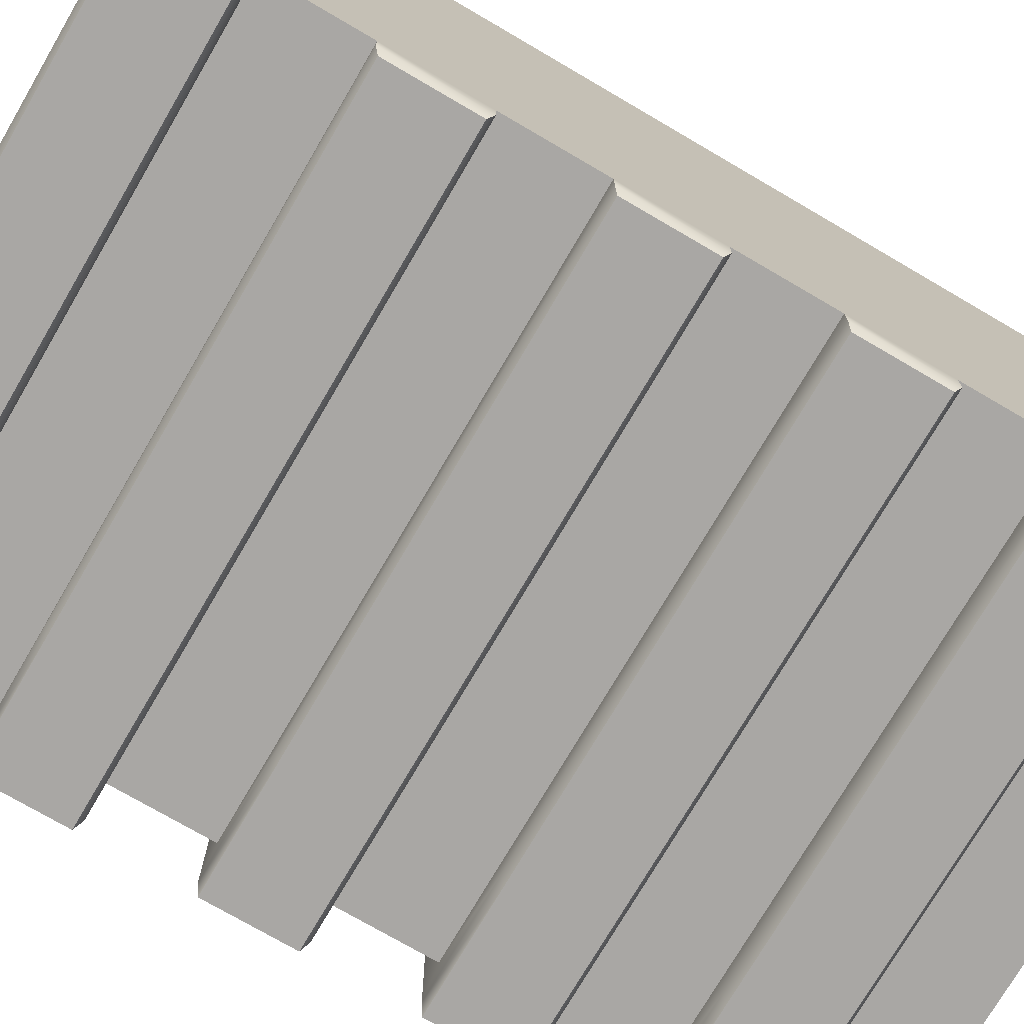
<metadata>
{"format":"obj","ext":"obj","renderer":"f3d","projection":"perspective","resolution":1024,"background":"white","views":[{"elev":-74.7,"azim":59.7,"up":"+Y"}]}
</metadata>
<code>
o Mesh
v -0.105 0 -0.5
v 0.5 0 -0.5
v 0.5 0 0.5
v -0.105 0 0.5
v -0.105 0.46 -0.5
v 0.5 0.56 -0.5
v 0.5 0.56 0.5
v -0.105 0.46 0.5
v 0.5 0.105 -0.5
v -0.105 0.105 -0.5
v 0.5 0.105 0.5
v -0.105 0.105 0.5
v 0.5 0 -0.4
v -0.105 0 -0.4
v 0.5 0 -0.3
v -0.105 0 -0.3
v 0.5 0 -0.2
v -0.105 0 -0.2
v 0.5 0 -0.1
v -0.105 0 -0.1
v 0.5 0 0
v -0.105 0 0
v 0.5 0 0.1
v -0.105 0 0.1
v 0.5 0 0.2
v -0.105 0 0.2
v 0.5 0 0.3
v -0.105 0 0.3
v 0.5 0 0.4
v -0.105 0 0.4
v -0.105 0.46 -0.4
v 0.5 0.56 -0.4
v -0.105 0.46 -0.3
v 0.5 0.56 -0.3
v -0.105 0.46 -0.2
v 0.5 0.56 -0.2
v -0.105 0.46 -0.1
v 0.5 0.56 -0.1
v -0.105 0.46 0
v 0.5 0.56 0
v -0.105 0.46 0.1
v 0.5 0.56 0.1
v -0.105 0.46 0.2
v 0.5 0.56 0.2
v -0.105 0.46 0.3
v 0.5 0.56 0.3
v -0.105 0.46 0.4
v 0.5 0.56 0.4
v 0.5 0.105 -0.4
v 0.5 0.105 -0.3
v 0.5 0.105 -0.2
v 0.5 0.105 -0.1
v 0.5 0.105 0
v 0.5 0.105 0.1
v 0.5 0.105 0.2
v 0.5 0.105 0.3
v 0.5 0.105 0.4
v -0.105 0.105 -0.4
v -0.105 0.105 -0.3
v -0.105 0.105 -0.2
v -0.105 0.105 -0.1
v -0.105 0.105 0
v -0.105 0.105 0.1
v -0.105 0.105 0.2
v -0.105 0.105 0.3
v -0.105 0.105 0.4
v 0.5 -0.0255 0.5
v -0.1305 -0.0255 0.5
v -0.1305 0.105 0.5
v 0.5 -0.0255 -0.4
v -0.1305 -0.0255 -0.4
v 0.5 -0.0255 -0.3
v -0.1305 -0.0255 -0.3
v 0.5 -0.0255 -0.2
v -0.1305 -0.0255 -0.2
v 0.5 -0.0255 -0.1
v -0.1305 -0.0255 -0.1
v 0.5 -0.0255 0
v -0.1305 -0.0255 0
v 0.5 -0.0255 0.1
v -0.1305 -0.0255 0.1
v 0.5 -0.0255 0.2
v -0.1305 -0.0255 0.2
v 0.5 -0.0255 0.3
v -0.1305 -0.0255 0.3
v 0.5 -0.0255 0.4
v -0.1305 -0.0255 0.4
v -0.1305 0.105 -0.4
v -0.1305 0.105 -0.3
v -0.1305 0.105 -0.2
v -0.1305 0.105 -0.1
v -0.1305 0.105 0
v -0.1305 0.105 0.1
v -0.1305 0.105 0.2
v -0.1305 0.105 0.3
v -0.1305 0.105 0.4
v 0.5 0.1375 -0.5
v -0.105 0.1375 -0.5
v -0.105 0.1375 0.5
v 0.5 0.1375 0.5
v -0.105 0.1375 -0.4
v -0.105 0.1375 -0.3
v -0.105 0.1375 -0.2
v -0.105 0.1375 -0.1
v -0.105 0.1375 0
v -0.105 0.1375 0.1
v -0.105 0.1375 0.2
v -0.105 0.1375 0.3
v -0.105 0.1375 0.4
v 0.5 0.1375 -0.4
v 0.5 0.1375 -0.3
v 0.5 0.1375 -0.2
v 0.5 0.1375 -0.1
v 0.5 0.1375 0
v 0.5 0.1375 0.1
v 0.5 0.1375 0.2
v 0.5 0.1375 0.3
v 0.5 0.1375 0.4
v 0.5 0.1944 -0.5
v -0.105 0.1944 -0.5
v -0.105 0.1944 0.5
v 0.5 0.1944 0.5
v -0.105 0.1944 -0.4
v -0.105 0.1944 -0.3
v -0.105 0.1944 -0.2
v -0.105 0.1944 -0.1
v -0.105 0.1944 0
v -0.105 0.1944 0.1
v -0.105 0.1944 0.2
v -0.105 0.1944 0.3
v -0.105 0.1944 0.4
v 0.5 0.1944 -0.4
v 0.5 0.1944 -0.3
v 0.5 0.1944 -0.2
v 0.5 0.1944 -0.1
v 0.5 0.1944 0
v 0.5 0.1944 0.1
v 0.5 0.1944 0.2
v 0.5 0.1944 0.3
v 0.5 0.1944 0.4
v -0.131 0.1375 -0.5
v -0.131 0.1375 0.5
v -0.131 0.1375 -0.4
v -0.131 0.1375 -0.3
v -0.131 0.1375 -0.2
v -0.131 0.1375 -0.1
v -0.131 0.1375 0
v -0.131 0.1375 0.1
v -0.131 0.1375 0.2
v -0.131 0.1375 0.3
v -0.131 0.1375 0.4
v -0.131 0.1944 -0.5
v -0.131 0.1944 0.5
v -0.131 0.1944 -0.4
v -0.131 0.1944 -0.3
v -0.131 0.1944 -0.2
v -0.131 0.1944 -0.1
v -0.131 0.1944 0
v -0.131 0.1944 0.1
v -0.131 0.1944 0.2
v -0.131 0.1944 0.3
v -0.131 0.1944 0.4
v 0.495 -0.0335 0.495
v -0.1385 -0.0335 0.495
v -0.1385 0.1 0.495
v 0.495 -0.0335 -0.395
v -0.1385 -0.0335 -0.395
v 0.495 -0.0335 -0.305
v -0.1385 -0.0335 -0.305
v 0.495 -0.0335 -0.195
v -0.1385 -0.0335 -0.195
v 0.495 -0.0335 -0.105
v -0.1385 -0.0335 -0.105
v 0.495 -0.0335 0.005
v -0.1385 -0.0335 0.005
v 0.495 -0.0335 0.095
v -0.1385 -0.0335 0.095
v 0.495 -0.0335 0.205
v -0.1385 -0.0335 0.205
v 0.495 -0.0335 0.295
v -0.1385 -0.0335 0.295
v 0.495 -0.0335 0.405
v -0.1385 -0.0335 0.405
v -0.1385 0.1 -0.395
v -0.1385 0.1 -0.305
v -0.1385 0.1 -0.195
v -0.1385 0.1 -0.105
v -0.1385 0.1 0.005
v -0.1385 0.1 0.095
v -0.1385 0.1 0.205
v -0.1385 0.1 0.295
v -0.1385 0.1 0.405
v 0.379 0 -0.5
v 0.379 0.105 -0.5
v 0.258 0 -0.5
v 0.258 0.105 -0.5
v 0.137 0 -0.5
v 0.137 0.105 -0.5
v 0.016 0 -0.5
v 0.016 0.105 -0.5
v 0.379 0.105 0.5
v 0.379 0 0.5
v 0.258 0.105 0.5
v 0.258 0 0.5
v 0.137 0.105 0.5
v 0.137 0 0.5
v 0.016 0.105 0.5
v 0.016 0 0.5
v 0.379 0 -0.4
v 0.258 0 -0.4
v 0.137 0 -0.4
v 0.016 0 -0.4
v 0.379 0 -0.2
v 0.379 0 -0.3
v 0.258 0 -0.2
v 0.258 0 -0.3
v 0.137 0 -0.2
v 0.137 0 -0.3
v 0.016 0 -0.2
v 0.016 0 -0.3
v 0.379 0 0
v 0.379 0 -0.1
v 0.258 0 0
v 0.258 0 -0.1
v 0.137 0 0
v 0.137 0 -0.1
v 0.016 0 0
v 0.016 0 -0.1
v 0.379 0 0.2
v 0.379 0 0.1
v 0.258 0 0.2
v 0.258 0 0.1
v 0.137 0 0.2
v 0.137 0 0.1
v 0.016 0 0.2
v 0.016 0 0.1
v 0.379 0 0.4
v 0.379 0 0.3
v 0.258 0 0.4
v 0.258 0 0.3
v 0.137 0 0.4
v 0.137 0 0.3
v 0.016 0 0.4
v 0.016 0 0.3
v 0.379 0.56 -0.5
v 0.379 0.56 -0.4
v 0.258 0.56 -0.5
v 0.258 0.56 -0.4
v 0.137 0.555 -0.5
v 0.137 0.555 -0.4
v 0.016 0.53 -0.5
v 0.016 0.53 -0.4
v 0.379 0.56 -0.3
v 0.258 0.56 -0.3
v 0.137 0.555 -0.3
v 0.016 0.53 -0.3
v 0.379 0.56 -0.2
v 0.258 0.56 -0.2
v 0.137 0.555 -0.2
v 0.016 0.53 -0.2
v 0.379 0.56 -0.1
v 0.258 0.56 -0.1
v 0.137 0.555 -0.1
v 0.016 0.53 -0.1
v 0.379 0.56 0
v 0.258 0.56 0
v 0.137 0.555 0
v 0.016 0.53 0
v 0.379 0.56 0.1
v 0.258 0.56 0.1
v 0.137 0.555 0.1
v 0.016 0.53 0.1
v 0.379 0.56 0.2
v 0.258 0.56 0.2
v 0.137 0.555 0.2
v 0.016 0.53 0.2
v 0.379 0.56 0.3
v 0.258 0.56 0.3
v 0.137 0.555 0.3
v 0.016 0.53 0.3
v 0.379 0.56 0.4
v 0.258 0.56 0.4
v 0.137 0.555 0.4
v 0.016 0.53 0.4
v 0.379 0.56 0.5
v 0.258 0.56 0.5
v 0.137 0.555 0.5
v 0.016 0.53 0.5
v 0.3739 -0.0255 0.3
v 0.2478 -0.0255 0.3
v 0.1217 -0.0255 0.3
v -0.0044 -0.0255 0.3
v 0.3739 -0.0255 0.2
v 0.2478 -0.0255 0.2
v 0.1217 -0.0255 0.2
v -0.0044 -0.0255 0.2
v 0.3739 -0.0255 0.4
v 0.2478 -0.0255 0.4
v 0.1217 -0.0255 0.4
v -0.0044 -0.0255 0.4
v 0.3739 -0.0255 0.5
v 0.2478 -0.0255 0.5
v 0.1217 -0.0255 0.5
v -0.0044 -0.0255 0.5
v 0.3739 -0.0255 -0.2
v 0.2478 -0.0255 -0.2
v 0.1217 -0.0255 -0.2
v -0.0044 -0.0255 -0.2
v 0.3739 -0.0255 -0.1
v 0.2478 -0.0255 -0.1
v 0.1217 -0.0255 -0.1
v -0.0044 -0.0255 -0.1
v 0.3739 -0.0255 0.1
v 0.2478 -0.0255 0.1
v 0.1217 -0.0255 0.1
v -0.0044 -0.0255 0.1
v 0.3739 -0.0255 0
v 0.2478 -0.0255 0
v 0.1217 -0.0255 0
v -0.0044 -0.0255 0
v 0.3739 -0.0255 -0.4
v 0.2478 -0.0255 -0.4
v 0.1217 -0.0255 -0.4
v -0.0044 -0.0255 -0.4
v 0.3739 -0.0255 -0.3
v 0.2478 -0.0255 -0.3
v 0.1217 -0.0255 -0.3
v -0.0044 -0.0255 -0.3
v 0.379 0.1375 -0.5
v 0.258 0.1375 -0.5
v 0.137 0.1375 -0.5
v 0.016 0.1375 -0.5
v 0.379 0.1375 0.5
v 0.258 0.1375 0.5
v 0.137 0.1375 0.5
v 0.016 0.1375 0.5
v 0.379 0.1944 -0.5
v 0.258 0.1944 -0.5
v 0.137 0.1944 -0.5
v 0.016 0.1944 -0.5
v 0.379 0.1944 0.5
v 0.258 0.1944 0.5
v 0.137 0.1944 0.5
v 0.016 0.1944 0.5
v 0.3683 -0.0335 -0.395
v 0.2416 -0.0335 -0.395
v 0.1149 -0.0335 -0.395
v -0.0118 -0.0335 -0.395
v 0.3683 -0.0335 -0.305
v 0.2416 -0.0335 -0.305
v 0.1149 -0.0335 -0.305
v -0.0118 -0.0335 -0.305
v 0.3683 -0.0335 0.095
v 0.2416 -0.0335 0.095
v 0.1149 -0.0335 0.095
v -0.0118 -0.0335 0.095
v 0.3683 -0.0335 0.005
v 0.2416 -0.0335 0.005
v 0.1149 -0.0335 0.005
v -0.0118 -0.0335 0.005
v 0.3683 -0.0335 0.495
v 0.2416 -0.0335 0.495
v 0.1149 -0.0335 0.495
v -0.0118 -0.0335 0.495
v 0.3683 -0.0335 0.405
v 0.2416 -0.0335 0.405
v 0.1149 -0.0335 0.405
v -0.0118 -0.0335 0.405
v 0.3683 -0.0335 -0.105
v 0.2416 -0.0335 -0.105
v 0.1149 -0.0335 -0.105
v -0.0118 -0.0335 -0.105
v 0.3683 -0.0335 -0.195
v 0.2416 -0.0335 -0.195
v 0.1149 -0.0335 -0.195
v -0.0118 -0.0335 -0.195
v 0.3683 -0.0335 0.205
v 0.2416 -0.0335 0.205
v 0.1149 -0.0335 0.205
v -0.0118 -0.0335 0.205
v 0.3683 -0.0335 0.295
v 0.2416 -0.0335 0.295
v 0.1149 -0.0335 0.295
v -0.0118 -0.0335 0.295
v 0.5 0.3211 -0.3
v 0.5 0.3211 -0.2
v 0.016 0.3121 0.5
v -0.105 0.2911 0.5
v 0.5 0.3211 0.3
v 0.5 0.3211 0.4
v -0.105 0.2911 -0.2
v -0.105 0.2911 -0.3
v -0.105 0.2911 0.2
v -0.105 0.2911 0.1
v 0.5 0.3211 -0.4
v 0.5 0.3211 0.2
v -0.105 0.2911 -0.1
v -0.105 0.2911 0
v 0.016 0.3121 -0.5
v 0.137 0.3196 -0.5
v 0.5 0.3211 -0.5
v 0.5 0.3211 0.1
v 0.5 0.3211 0.5
v 0.379 0.3211 0.5
v 0.258 0.3211 -0.5
v 0.379 0.3211 -0.5
v -0.105 0.2911 -0.5
v 0.5 0.3211 0
v -0.105 0.2911 0.4
v 0.137 0.3196 0.5
v 0.5 0.3211 -0.1
v -0.105 0.2911 -0.4
v -0.105 0.2911 0.3
v 0.258 0.3211 0.5
v -0.138 0.1431 -0.5
v -0.138 0.1431 0.5
v -0.138 0.1431 -0.4
v -0.138 0.1431 -0.3
v -0.138 0.1431 -0.2
v -0.138 0.1431 -0.1
v -0.138 0.1431 0
v -0.138 0.1431 0.1
v -0.138 0.1431 0.2
v -0.138 0.1431 0.3
v -0.138 0.1431 0.4
v -0.138 0.1889 -0.5
v -0.138 0.1889 0.5
v -0.138 0.1889 -0.4
v -0.138 0.1889 -0.3
v -0.138 0.1889 -0.2
v -0.138 0.1889 -0.1
v -0.138 0.1889 0
v -0.138 0.1889 0.1
v -0.138 0.1889 0.2
v -0.138 0.1889 0.3
v -0.138 0.1889 0.4
g Default
f 51 52 17
f 19 17 52
f 55 56 25
f 27 25 56
f 16 18 59
f 60 59 18
f 65 95 28
f 85 28 95
f 12 69 4
f 68 4 69
f 61 91 20
f 77 20 91
f 63 93 24
f 81 24 93
f 59 89 16
f 73 16 89
f 98 10 101
f 58 101 10
f 104 61 105
f 62 105 61
f 108 65 109
f 66 109 65
f 112 51 111
f 50 111 51
f 116 55 115
f 54 115 55
f 132 110 119
f 97 119 110
f 136 114 135
f 113 135 114
f 140 118 139
f 117 139 118
f 107 108 149
f 150 149 108
f 121 131 153
f 162 153 131
f 128 127 159
f 158 159 127
f 124 123 155
f 154 155 123
f 101 102 143
f 144 143 102
f 88 71 184
f 167 184 71
f 78 80 174
f 176 174 80
f 86 67 182
f 163 182 67
f 91 187 77
f 173 77 187
f 95 94 191
f 190 191 94
f 167 169 184
f 185 184 169
f 183 164 192
f 165 192 164
f 197 199 198
f 200 198 199
f 203 205 204
f 206 204 205
f 209 210 193
f 195 193 210
f 17 213 15
f 214 15 213
f 219 18 220
f 16 220 18
f 225 227 226
f 228 226 227
f 231 233 232
f 234 232 233
f 237 239 238
f 240 238 239
f 6 245 32
f 246 32 245
f 251 5 252
f 31 252 5
f 250 252 255
f 256 255 252
f 254 255 258
f 259 258 255
f 257 258 261
f 262 261 258
f 38 261 40
f 265 40 261
f 264 37 268
f 39 268 37
f 267 268 271
f 272 271 268
f 270 271 274
f 275 274 271
f 273 274 277
f 278 277 274
f 46 277 48
f 281 48 277
f 280 45 284
f 47 284 45
f 283 284 287
f 288 287 284
f 240 242 290
f 291 290 242
f 229 293 231
f 294 231 293
f 297 237 86
f 29 86 237
f 243 300 30
f 87 30 300
f 206 208 303
f 304 303 208
f 215 306 217
f 307 217 306
f 222 224 309
f 310 309 224
f 313 80 230
f 23 230 80
f 236 24 316
f 81 316 24
f 225 319 227
f 320 227 319
f 210 322 211
f 323 211 322
f 214 216 325
f 326 325 216
f 9 194 97
f 329 97 194
f 200 10 332
f 98 332 10
f 335 336 205
f 207 205 336
f 330 331 338
f 339 338 331
f 341 342 333
f 334 333 342
f 70 166 321
f 345 321 166
f 324 348 71
f 167 71 348
f 327 328 351
f 352 351 328
f 314 315 354
f 355 354 315
f 317 357 318
f 358 318 357
f 67 301 163
f 361 163 301
f 304 68 364
f 164 364 68
f 299 367 300
f 368 300 367
f 310 311 370
f 371 370 311
f 305 373 306
f 374 306 373
f 82 178 293
f 377 293 178
f 296 380 83
f 179 83 380
f 291 292 383
f 384 383 292
f 350 351 346
f 347 346 351
f 369 370 373
f 374 373 370
f 176 353 174
f 357 174 353
f 356 177 360
f 175 360 177
f 383 384 379
f 380 379 384
f 362 363 366
f 367 366 363
f 387 388 344
f 121 344 388
f 132 395 133
f 385 133 395
f 400 339 399
f 340 399 339
f 122 403 341
f 404 341 403
f 136 408 137
f 402 137 408
f 135 411 136
f 408 136 411
f 134 386 135
f 411 135 386
f 341 404 342
f 414 342 404
f 288 8 387
f 388 387 8
f 396 44 389
f 46 389 44
f 398 39 397
f 37 397 39
f 403 7 404
f 285 404 7
f 405 247 406
f 245 406 247
f 411 38 408
f 40 408 38
f 386 36 411
f 38 411 36
f 156 155 430
f 429 430 155
f 141 143 415
f 417 415 143
f 146 147 420
f 421 420 147
f 150 151 424
f 425 424 151
f 162 161 436
f 435 436 161
f 158 157 432
f 431 432 157
f 433 432 422
f 421 422 432
f 430 429 419
f 418 419 429
f 50 51 15
f 17 15 51
f 54 55 23
f 25 23 55
f 1 14 10
f 58 10 14
f 28 30 65
f 66 65 30
f 25 27 82
f 84 82 27
f 29 3 86
f 67 86 3
f 17 19 74
f 76 74 19
f 21 23 78
f 80 78 23
f 13 15 70
f 72 70 15
f 103 60 104
f 61 104 60
f 107 64 108
f 65 108 64
f 111 50 110
f 49 110 50
f 115 54 114
f 53 114 54
f 100 11 118
f 57 118 11
f 135 113 134
f 112 134 113
f 139 117 138
f 116 138 117
f 106 107 148
f 149 148 107
f 99 121 142
f 153 142 121
f 129 128 160
f 159 160 128
f 125 124 156
f 155 156 124
f 98 101 141
f 143 141 101
f 104 105 146
f 147 146 105
f 89 88 185
f 184 185 88
f 92 79 188
f 175 188 79
f 96 87 192
f 183 192 87
f 74 76 170
f 172 170 76
f 95 191 85
f 181 85 191
f 179 181 190
f 191 190 181
f 195 197 196
f 198 196 197
f 201 203 202
f 204 202 203
f 13 209 2
f 193 2 209
f 212 14 199
f 1 199 14
f 217 219 218
f 220 218 219
f 223 225 224
f 226 224 225
f 229 231 230
f 232 230 231
f 29 237 27
f 238 27 237
f 243 30 244
f 28 244 30
f 249 251 250
f 252 250 251
f 248 250 254
f 255 254 250
f 253 254 257
f 258 257 254
f 36 257 38
f 261 38 257
f 260 35 264
f 37 264 35
f 263 264 267
f 268 267 264
f 266 267 270
f 271 270 267
f 269 270 273
f 274 273 270
f 44 273 46
f 277 46 273
f 276 43 280
f 45 280 43
f 279 280 283
f 284 283 280
f 282 283 286
f 287 286 283
f 238 240 289
f 290 289 240
f 293 229 82
f 25 82 229
f 235 296 26
f 83 26 296
f 241 299 243
f 300 243 299
f 204 206 302
f 303 302 206
f 213 305 215
f 306 215 305
f 309 76 222
f 19 222 76
f 228 20 312
f 77 312 20
f 234 236 315
f 316 315 236
f 223 318 225
f 319 225 318
f 209 321 210
f 322 210 321
f 325 72 214
f 15 214 72
f 220 16 328
f 73 328 16
f 198 200 331
f 332 331 200
f 334 335 203
f 205 203 335
f 329 330 337
f 338 337 330
f 122 341 100
f 333 100 341
f 344 121 336
f 99 336 121
f 323 347 324
f 348 324 347
f 326 327 350
f 351 350 327
f 313 314 353
f 354 353 314
f 78 174 317
f 357 317 174
f 320 360 79
f 175 79 360
f 303 304 363
f 364 363 304
f 298 366 299
f 367 299 366
f 309 310 369
f 370 369 310
f 74 170 305
f 373 305 170
f 308 376 75
f 171 75 376
f 295 379 296
f 380 296 379
f 290 291 382
f 383 382 291
f 349 350 345
f 346 345 350
f 172 369 170
f 373 170 369
f 372 173 376
f 171 376 173
f 355 356 359
f 360 359 356
f 382 383 378
f 379 378 383
f 361 362 365
f 366 365 362
f 133 385 134
f 386 134 385
f 129 393 128
f 394 128 393
f 128 394 127
f 398 127 394
f 137 402 138
f 396 138 402
f 399 340 407
f 120 407 340
f 410 387 343
f 344 343 387
f 414 410 342
f 343 342 410
f 130 413 129
f 393 129 413
f 385 34 386
f 36 386 34
f 397 37 391
f 35 391 37
f 249 400 251
f 399 251 400
f 407 5 399
f 251 399 5
f 408 40 402
f 42 402 40
f 412 31 407
f 5 407 31
f 286 287 414
f 410 414 287
f 157 156 431
f 430 431 156
f 152 141 426
f 415 426 141
f 145 146 419
f 420 419 146
f 149 150 423
f 424 423 150
f 153 162 427
f 436 427 162
f 159 158 433
f 432 433 158
f 434 433 423
f 422 423 433
f 431 430 420
f 419 420 430
f 49 50 13
f 15 13 50
f 53 54 21
f 23 21 54
f 57 11 29
f 3 29 11
f 24 26 63
f 64 63 26
f 64 26 94
f 83 94 26
f 66 30 96
f 87 96 30
f 60 18 90
f 75 90 18
f 62 22 92
f 79 92 22
f 58 14 88
f 71 88 14
f 102 59 103
f 60 103 59
f 106 63 107
f 64 107 63
f 110 49 97
f 9 97 49
f 114 53 113
f 52 113 53
f 118 57 117
f 56 117 57
f 134 112 133
f 111 133 112
f 138 116 137
f 115 137 116
f 105 106 147
f 148 147 106
f 109 99 151
f 142 151 99
f 130 129 161
f 160 161 129
f 126 125 157
f 156 157 125
f 120 98 152
f 141 152 98
f 103 104 145
f 146 145 104
f 89 185 73
f 169 73 185
f 93 92 189
f 188 189 92
f 69 96 165
f 192 165 96
f 90 75 186
f 171 186 75
f 82 84 178
f 180 178 84
f 175 177 188
f 189 188 177
f 193 195 194
f 196 194 195
f 11 201 3
f 202 3 201
f 207 12 208
f 4 208 12
f 211 212 197
f 199 197 212
f 215 217 216
f 218 216 217
f 221 223 222
f 224 222 223
f 25 229 23
f 230 23 229
f 235 26 236
f 24 236 26
f 241 243 242
f 244 242 243
f 247 249 248
f 250 248 249
f 246 248 253
f 254 253 248
f 34 253 36
f 257 36 253
f 256 33 260
f 35 260 33
f 259 260 263
f 264 263 260
f 262 263 266
f 267 266 263
f 265 266 269
f 270 269 266
f 42 269 44
f 273 44 269
f 272 41 276
f 43 276 41
f 275 276 279
f 280 279 276
f 278 279 282
f 283 282 279
f 281 282 285
f 286 285 282
f 289 84 238
f 27 238 84
f 244 28 292
f 85 292 28
f 233 295 235
f 296 235 295
f 239 298 241
f 299 241 298
f 202 204 301
f 302 301 204
f 305 213 74
f 17 74 213
f 219 308 18
f 75 18 308
f 226 228 311
f 312 311 228
f 232 234 314
f 315 314 234
f 221 317 223
f 318 223 317
f 321 209 70
f 13 70 209
f 212 324 14
f 71 14 324
f 218 220 327
f 328 327 220
f 196 198 330
f 331 330 198
f 333 334 201
f 203 201 334
f 97 329 119
f 337 119 329
f 332 98 340
f 120 340 98
f 343 344 335
f 336 335 344
f 322 346 323
f 347 323 346
f 325 326 349
f 350 349 326
f 80 313 176
f 353 176 313
f 316 81 356
f 177 356 81
f 319 359 320
f 360 320 359
f 302 303 362
f 363 362 303
f 297 365 298
f 366 298 365
f 76 309 172
f 369 172 309
f 312 77 372
f 173 372 77
f 307 375 308
f 376 308 375
f 294 378 295
f 379 295 378
f 289 290 381
f 382 381 290
f 168 349 166
f 345 166 349
f 352 169 348
f 167 348 169
f 371 372 375
f 376 375 372
f 354 355 358
f 359 358 355
f 381 382 377
f 378 377 382
f 163 361 182
f 365 182 361
f 364 164 368
f 183 368 164
f 125 391 124
f 392 124 391
f 126 397 125
f 391 125 397
f 127 398 126
f 397 126 398
f 337 406 119
f 401 119 406
f 121 388 131
f 409 131 388
f 131 409 130
f 413 130 409
f 140 390 122
f 403 122 390
f 391 35 392
f 33 392 35
f 393 43 394
f 41 394 43
f 394 41 398
f 39 398 41
f 402 42 396
f 44 396 42
f 406 245 401
f 6 401 245
f 287 288 410
f 387 410 288
f 392 33 412
f 31 412 33
f 413 45 393
f 43 393 45
f 154 152 428
f 426 428 152
f 144 145 418
f 419 418 145
f 148 149 422
f 423 422 149
f 142 153 416
f 427 416 153
f 160 159 434
f 433 434 159
f 435 434 424
f 423 424 434
f 427 436 416
f 425 416 436
f 428 426 417
f 415 417 426
f 9 49 2
f 13 2 49
f 52 53 19
f 21 19 53
f 56 57 27
f 29 27 57
f 20 22 61
f 62 61 22
f 65 64 95
f 94 95 64
f 12 66 69
f 96 69 66
f 61 60 91
f 90 91 60
f 63 62 93
f 92 93 62
f 59 58 89
f 88 89 58
f 101 58 102
f 59 102 58
f 105 62 106
f 63 106 62
f 109 66 99
f 12 99 66
f 113 52 112
f 51 112 52
f 117 56 116
f 55 116 56
f 133 111 132
f 110 132 111
f 137 115 136
f 114 136 115
f 122 100 140
f 118 140 100
f 108 109 150
f 151 150 109
f 131 130 162
f 161 162 130
f 127 126 158
f 157 158 126
f 123 120 154
f 152 154 120
f 102 103 144
f 145 144 103
f 70 72 166
f 168 166 72
f 93 189 81
f 177 81 189
f 69 165 68
f 164 68 165
f 91 90 187
f 186 187 90
f 94 83 190
f 179 190 83
f 171 173 186
f 187 186 173
f 2 193 9
f 194 9 193
f 199 1 200
f 10 200 1
f 205 207 206
f 208 206 207
f 210 211 195
f 197 195 211
f 213 215 214
f 216 214 215
f 21 221 19
f 222 19 221
f 227 22 228
f 20 228 22
f 233 235 234
f 236 234 235
f 239 241 240
f 242 240 241
f 245 247 246
f 248 246 247
f 32 246 34
f 253 34 246
f 252 31 256
f 33 256 31
f 255 256 259
f 260 259 256
f 258 259 262
f 263 262 259
f 261 262 265
f 266 265 262
f 40 265 42
f 269 42 265
f 268 39 272
f 41 272 39
f 271 272 275
f 276 275 272
f 274 275 278
f 279 278 275
f 277 278 281
f 282 281 278
f 48 281 7
f 285 7 281
f 284 47 288
f 8 288 47
f 242 244 291
f 292 291 244
f 231 294 233
f 295 233 294
f 237 297 239
f 298 239 297
f 301 67 202
f 3 202 67
f 208 4 304
f 68 304 4
f 217 307 219
f 308 219 307
f 224 226 310
f 311 310 226
f 230 232 313
f 314 313 232
f 317 221 78
f 21 78 221
f 227 320 22
f 79 22 320
f 211 323 212
f 324 212 323
f 216 218 326
f 327 326 218
f 194 196 329
f 330 329 196
f 100 333 11
f 201 11 333
f 336 99 207
f 12 207 99
f 331 332 339
f 340 339 332
f 342 343 334
f 335 334 343
f 321 345 322
f 346 322 345
f 72 325 168
f 349 168 325
f 328 73 352
f 169 352 73
f 315 316 355
f 356 355 316
f 318 358 319
f 359 319 358
f 301 302 361
f 362 361 302
f 86 182 297
f 365 297 182
f 300 368 87
f 183 87 368
f 311 312 371
f 372 371 312
f 306 374 307
f 375 307 374
f 293 377 294
f 378 294 377
f 84 289 180
f 381 180 289
f 292 85 384
f 181 384 85
f 351 352 347
f 348 347 352
f 370 371 374
f 375 374 371
f 353 354 357
f 358 357 354
f 180 381 178
f 377 178 381
f 384 181 380
f 179 380 181
f 363 364 367
f 368 367 364
f 139 389 140
f 390 140 389
f 138 396 139
f 389 139 396
f 119 401 132
f 395 132 401
f 405 338 400
f 339 400 338
f 338 405 337
f 406 337 405
f 123 412 120
f 407 120 412
f 124 392 123
f 412 123 392
f 404 285 414
f 286 414 285
f 389 46 390
f 48 390 46
f 395 32 385
f 34 385 32
f 401 6 395
f 32 395 6
f 247 405 249
f 400 249 405
f 388 8 409
f 47 409 8
f 409 47 413
f 45 413 47
f 390 48 403
f 7 403 48
f 155 154 429
f 428 429 154
f 143 144 417
f 418 417 144
f 147 148 421
f 422 421 148
f 151 142 425
f 416 425 142
f 161 160 435
f 434 435 160
f 436 435 425
f 424 425 435
f 432 431 421
f 420 421 431
f 429 428 418
f 417 418 428

</code>
